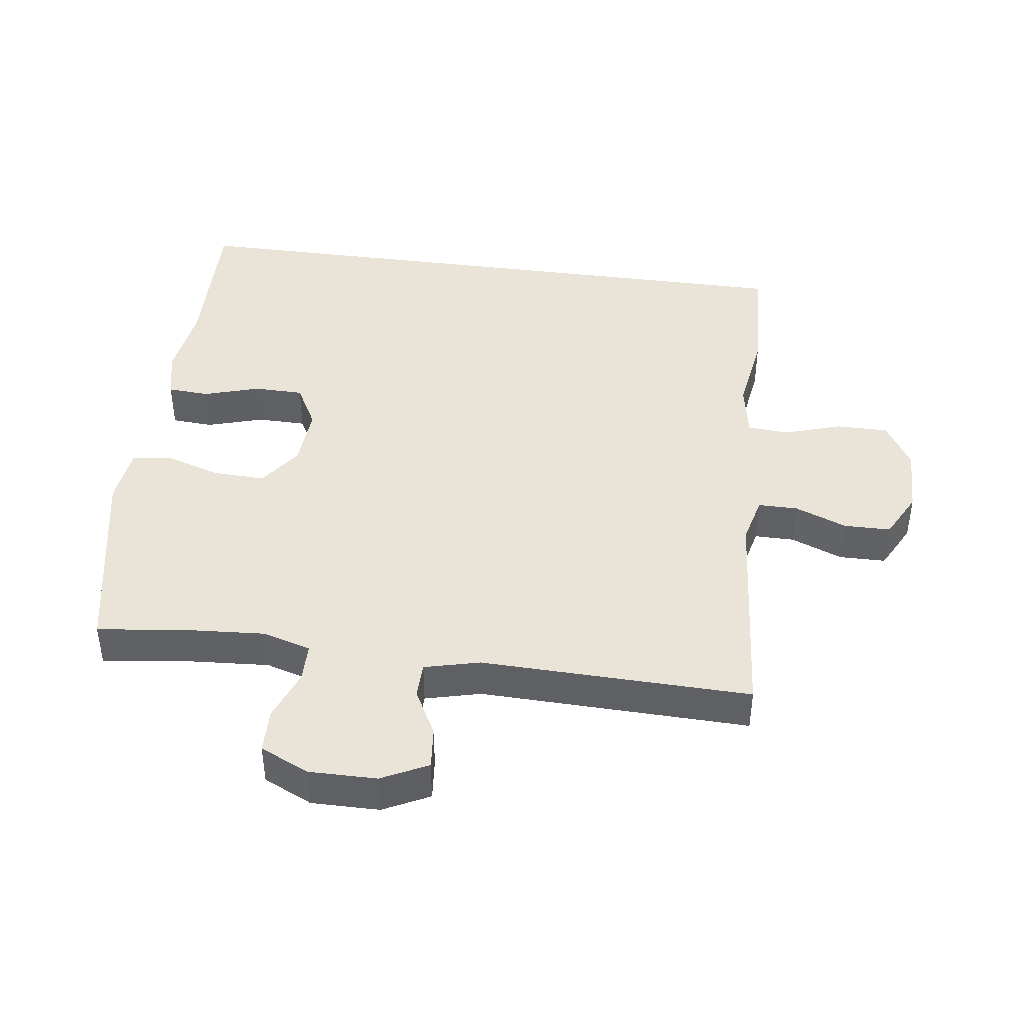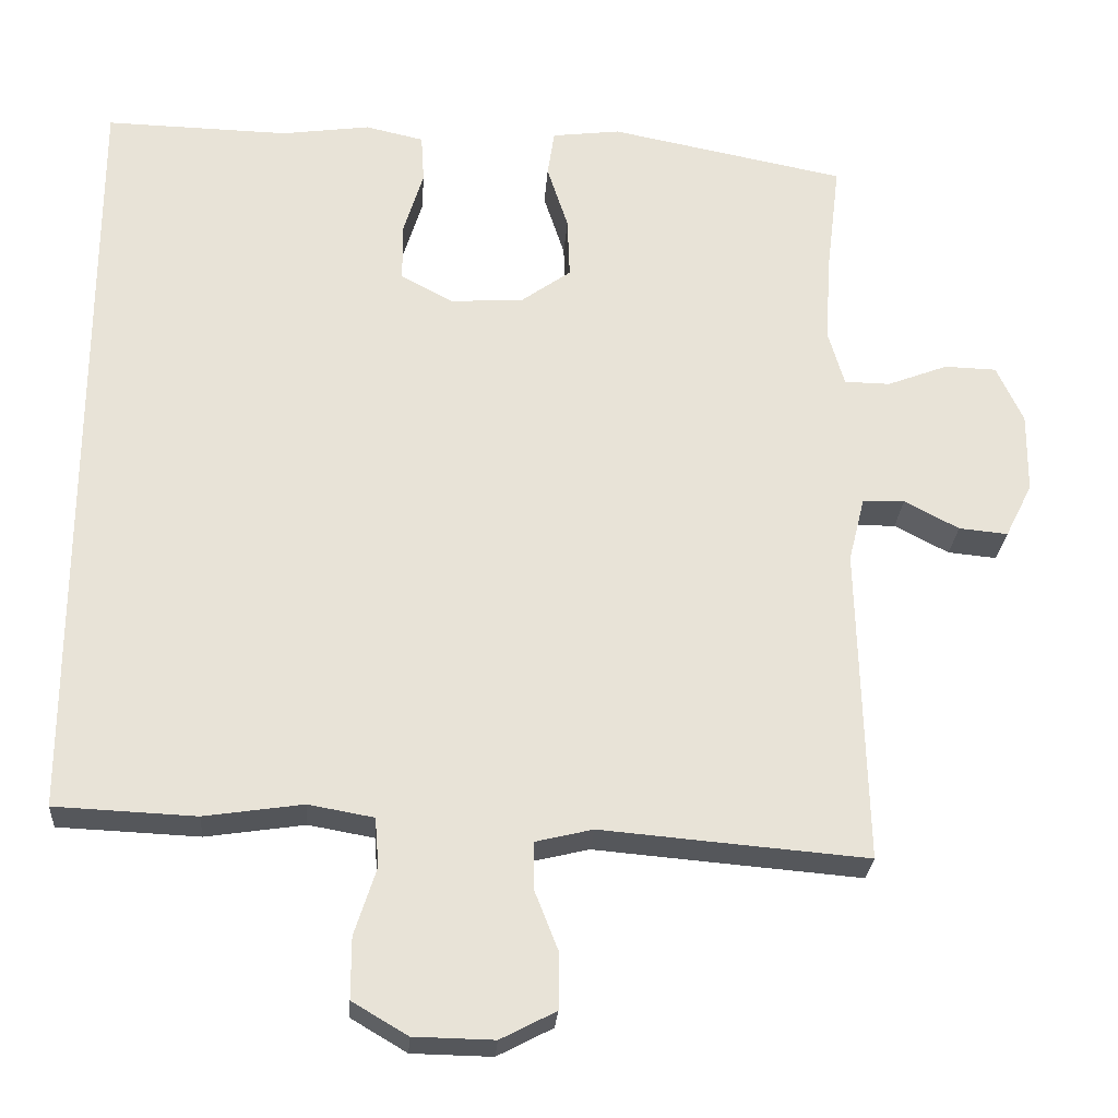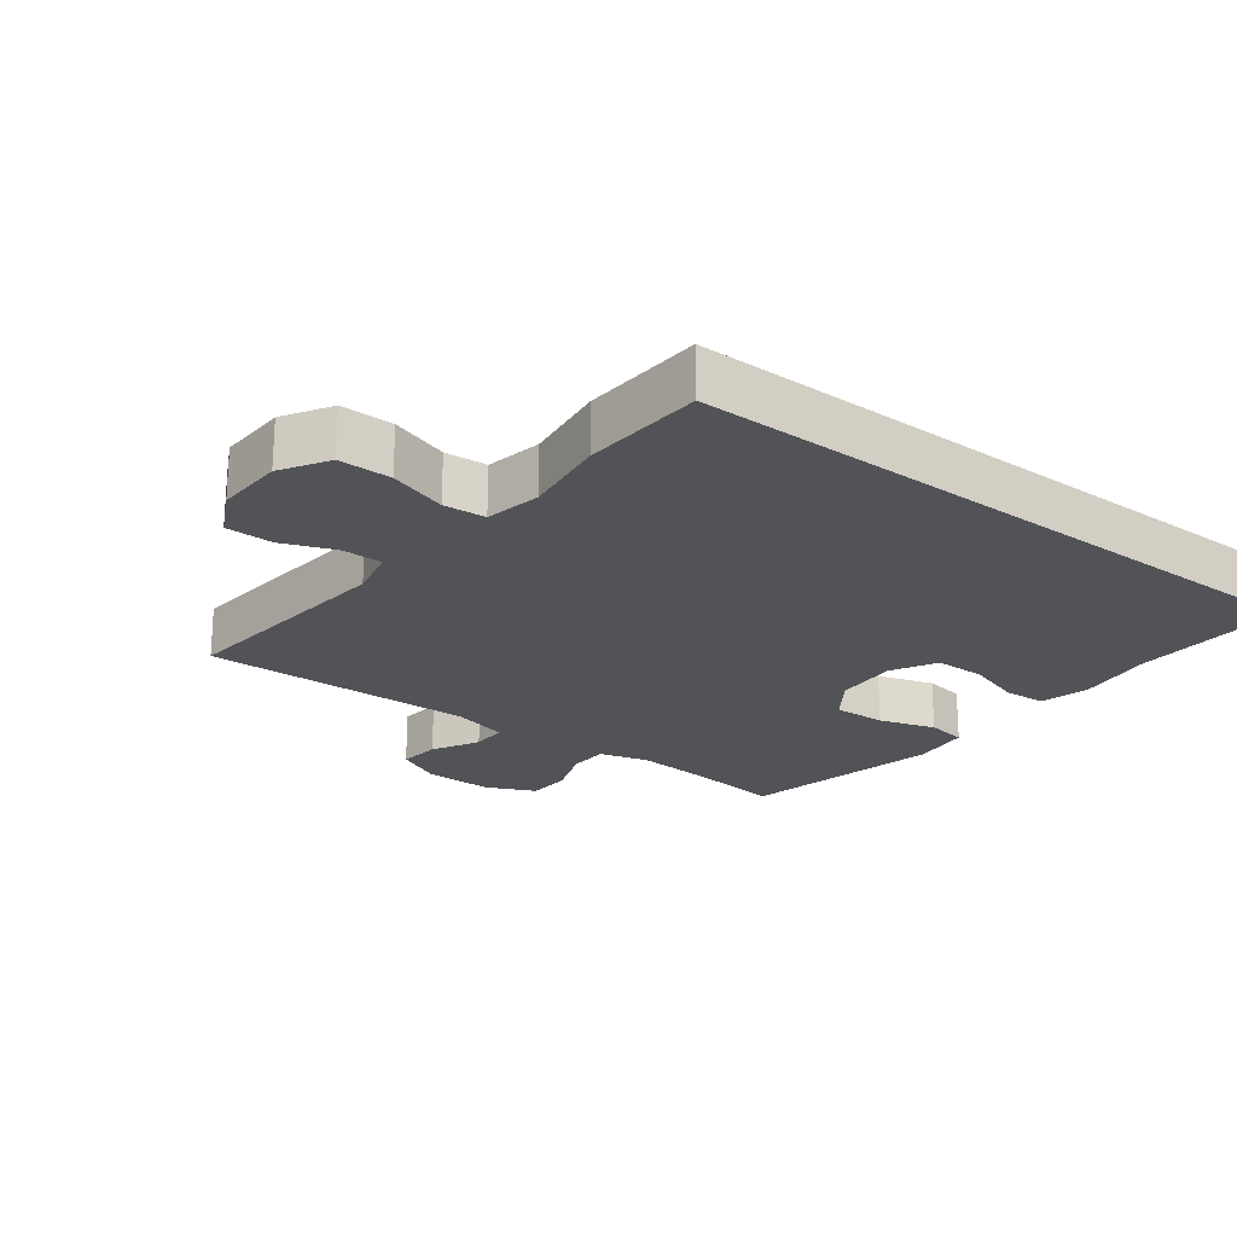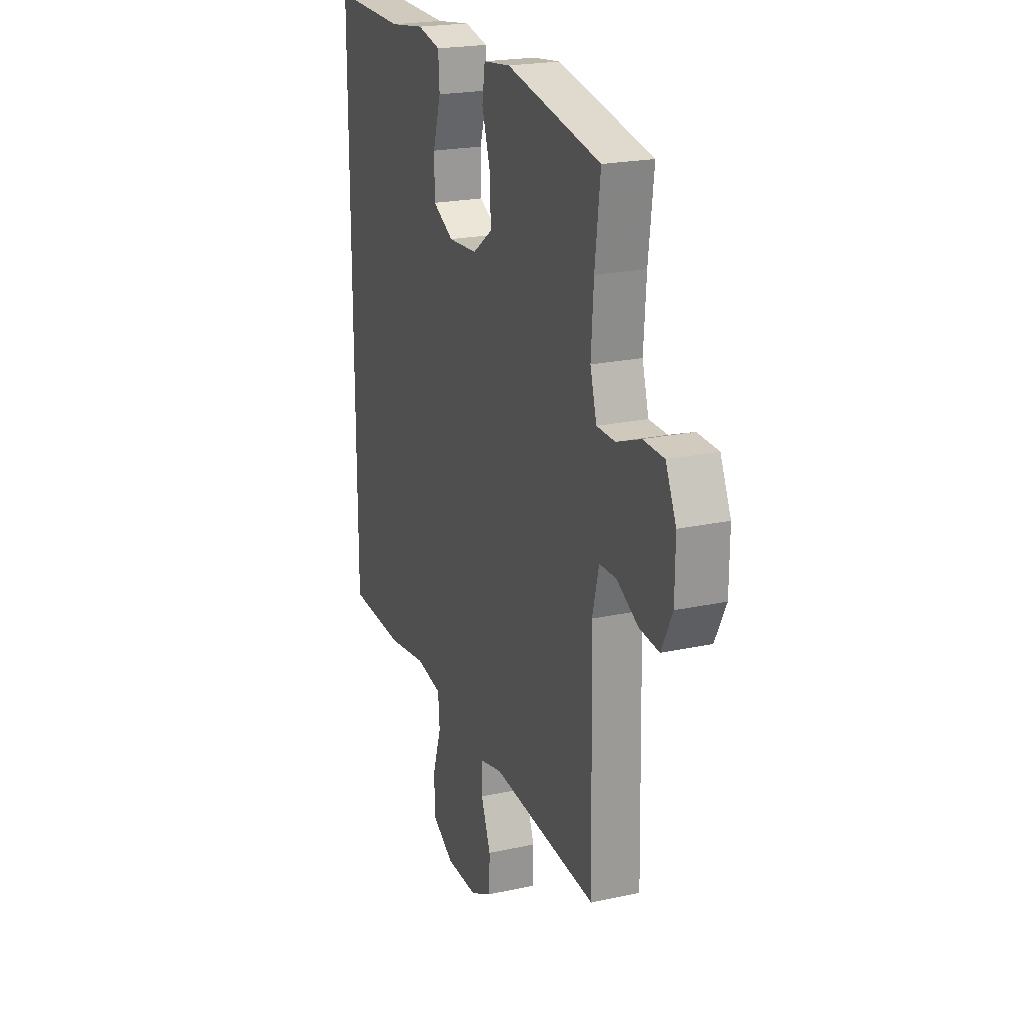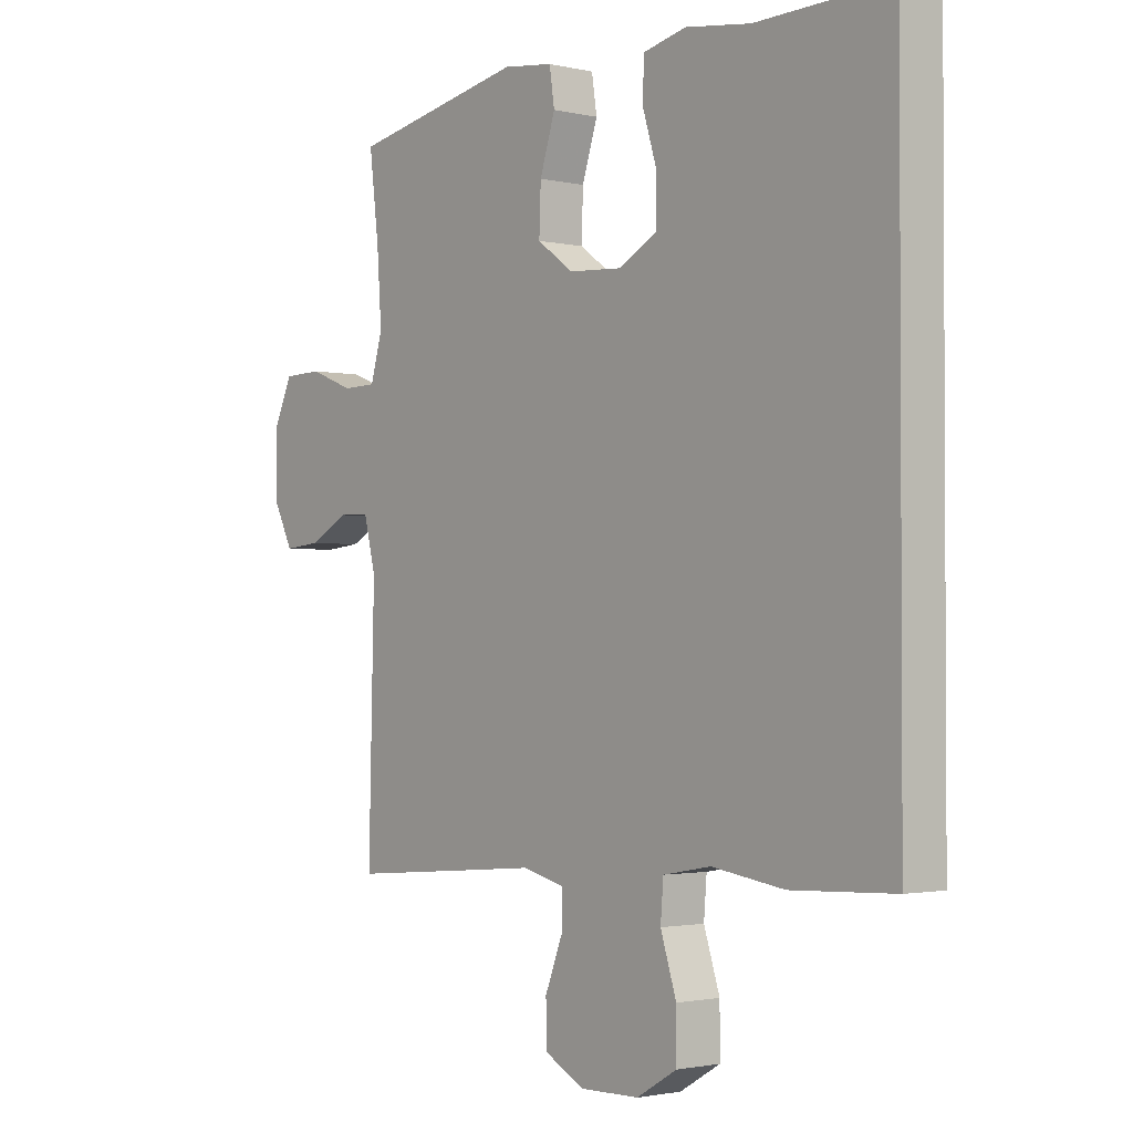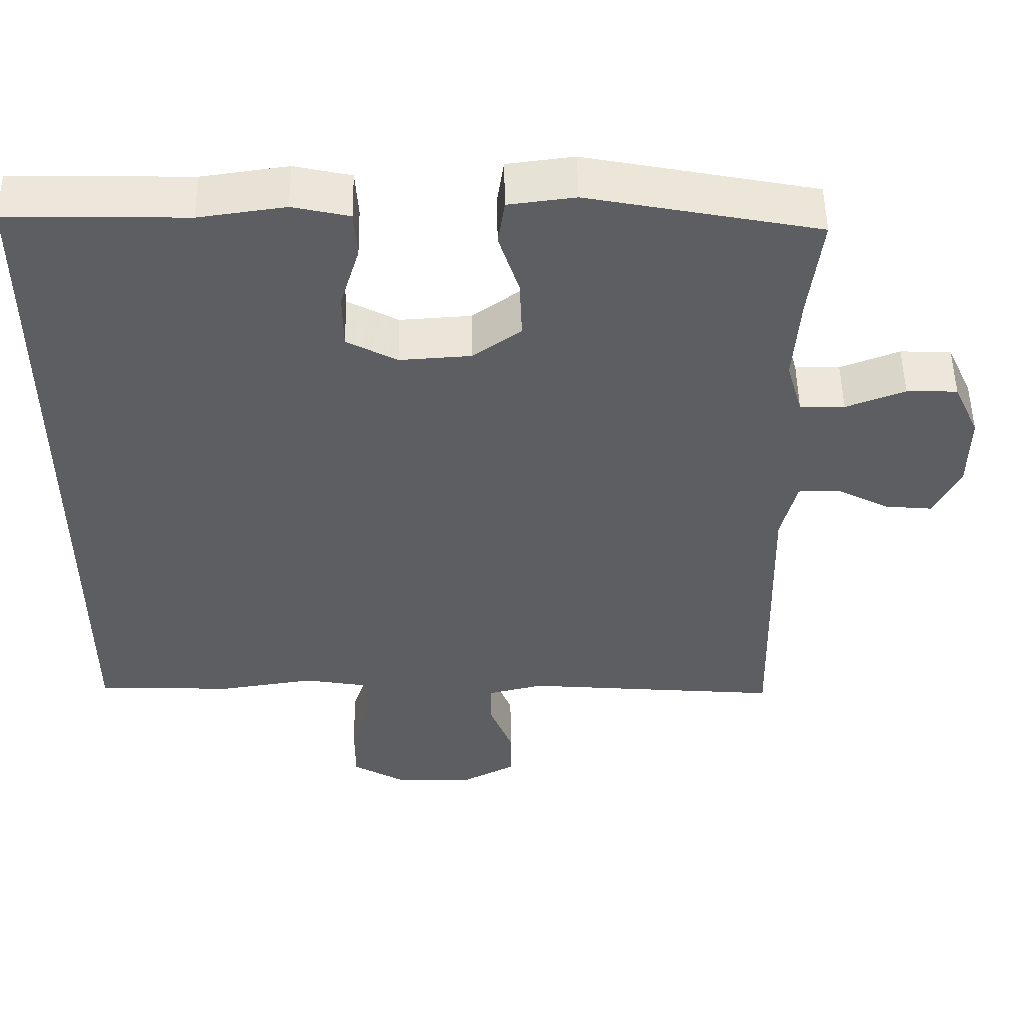
<metadata>
{"format":"obj","ext":"obj","renderer":"f3d","projection":"perspective","resolution":1024,"background":"white","views":[{"elev":42.9,"azim":97.7,"up":"+Y"},{"elev":-26.5,"azim":-4.0,"up":"+Z"},{"elev":-22.3,"azim":-127.8,"up":"+Y"},{"elev":21.6,"azim":68.9,"up":"+Z"},{"elev":-1.8,"azim":-129.4,"up":"+Z"},{"elev":51.7,"azim":-1.0,"up":"+Z"}]}
</metadata>
<code>
v 0.5 0.07 -0.5
v 0.274 0.07 -0.481
v 0.158 0.07 -0.471
v 0.084 0.07 -0.489
v 0.084 0.07 -0.549
v 0.115 0.07 -0.628
v 0.114 0.07 -0.699
v 0.043 0.07 -0.736
v -0.06 0.07 -0.734
v -0.131 0.07 -0.692
v -0.131 0.07 -0.613
v -0.103 0.07 -0.526
v -0.108 0.07 -0.463
v -0.192 0.07 -0.448
v -0.319 0.07 -0.467
v -0.5 0.07 -0.459
v -0.5 0.07 0.54
v -0.264 0.07 0.534
v -0.15 0.07 0.55
v -0.075 0.07 0.533
v -0.071 0.07 0.47
v -0.097 0.07 0.385
v -0.096 0.07 0.31
v -0.029 0.07 0.274
v 0.065 0.07 0.28
v 0.129 0.07 0.326
v 0.126 0.07 0.405
v 0.099 0.07 0.489
v 0.108 0.07 0.549
v 0.196 0.07 0.56
v 0.5 0.07 0.5
v 0.483 0.07 0.36
v 0.475 0.07 0.244
v 0.496 0.07 0.171
v 0.555 0.07 0.17
v 0.633 0.07 0.2
v 0.7 0.07 0.198
v 0.734 0.07 0.124
v 0.733 0.07 0.021
v 0.698 0.07 -0.049
v 0.635 0.07 -0.043
v 0.565 0.07 -0.006
v 0.511 0.07 -0.007
v 0.49 0.07 -0.091
v 0.5 0 -0.5
v 0.274 0 -0.481
v 0.158 0 -0.471
v 0.084 0 -0.489
v 0.084 0 -0.549
v 0.115 0 -0.628
v 0.114 0 -0.699
v 0.043 0 -0.736
v -0.06 0 -0.734
v -0.131 0 -0.692
v -0.131 0 -0.613
v -0.103 0 -0.526
v -0.108 0 -0.463
v -0.192 0 -0.448
v -0.319 0 -0.467
v -0.5 0 -0.459
v -0.5 0 0.54
v -0.264 0 0.534
v -0.15 0 0.55
v -0.075 0 0.533
v -0.071 0 0.47
v -0.097 0 0.385
v -0.096 0 0.31
v -0.029 0 0.274
v 0.065 0 0.28
v 0.129 0 0.326
v 0.126 0 0.405
v 0.099 0 0.489
v 0.108 0 0.549
v 0.196 0 0.56
v 0.5 0 0.5
v 0.483 0 0.36
v 0.475 0 0.244
v 0.496 0 0.171
v 0.555 0 0.17
v 0.633 0 0.2
v 0.7 0 0.198
v 0.734 0 0.124
v 0.733 0 0.021
v 0.698 0 -0.049
v 0.635 0 -0.043
v 0.565 0 -0.006
v 0.511 0 -0.007
v 0.49 0 -0.091
f 40 41 42
f 39 40 42
f 38 39 42
f 37 38 42
f 36 37 42
f 35 36 42
f 34 35 42 43
f 33 34 43 44
f 30 31 32
f 29 30 32
f 28 29 32
f 27 28 32
f 26 27 32 33
f 1 2 3
f 44 1 3
f 33 44 3
f 26 33 3
f 25 26 3
f 20 21 22
f 19 20 22
f 18 19 22
f 18 22 23
f 17 18 23
f 16 17 23
f 15 16 23
f 14 15 23
f 13 14 23 24
f 10 11 12
f 9 10 12
f 8 9 12
f 7 8 12
f 6 7 12
f 5 6 12
f 13 24 25
f 12 13 25
f 5 12 25
f 4 5 25
f 3 4 25
f 86 85 84
f 86 84 83
f 86 83 82
f 86 82 81
f 86 81 80
f 86 80 79
f 87 86 79 78
f 88 87 78 77
f 76 75 74
f 76 74 73
f 76 73 72
f 76 72 71
f 77 76 71 70
f 47 46 45
f 47 45 88
f 47 88 77
f 47 77 70
f 47 70 69
f 66 65 64
f 66 64 63
f 66 63 62
f 67 66 62
f 67 62 61
f 67 61 60
f 67 60 59
f 67 59 58
f 68 67 58 57
f 56 55 54
f 56 54 53
f 56 53 52
f 56 52 51
f 56 51 50
f 56 50 49
f 69 68 57
f 69 57 56
f 69 56 49
f 69 49 48
f 69 48 47
f 1 45 46 2
f 2 46 47 3
f 3 47 48 4
f 4 48 49 5
f 5 49 50 6
f 6 50 51 7
f 7 51 52 8
f 8 52 53 9
f 9 53 54 10
f 10 54 55 11
f 11 55 56 12
f 12 56 57 13
f 13 57 58 14
f 14 58 59 15
f 15 59 60 16
f 16 60 61 17
f 17 61 62 18
f 18 62 63 19
f 19 63 64 20
f 20 64 65 21
f 21 65 66 22
f 22 66 67 23
f 23 67 68 24
f 24 68 69 25
f 25 69 70 26
f 26 70 71 27
f 27 71 72 28
f 28 72 73 29
f 29 73 74 30
f 30 74 75 31
f 31 75 76 32
f 32 76 77 33
f 33 77 78 34
f 34 78 79 35
f 35 79 80 36
f 36 80 81 37
f 37 81 82 38
f 38 82 83 39
f 39 83 84 40
f 40 84 85 41
f 41 85 86 42
f 42 86 87 43
f 43 87 88 44
f 44 88 45 1

</code>
